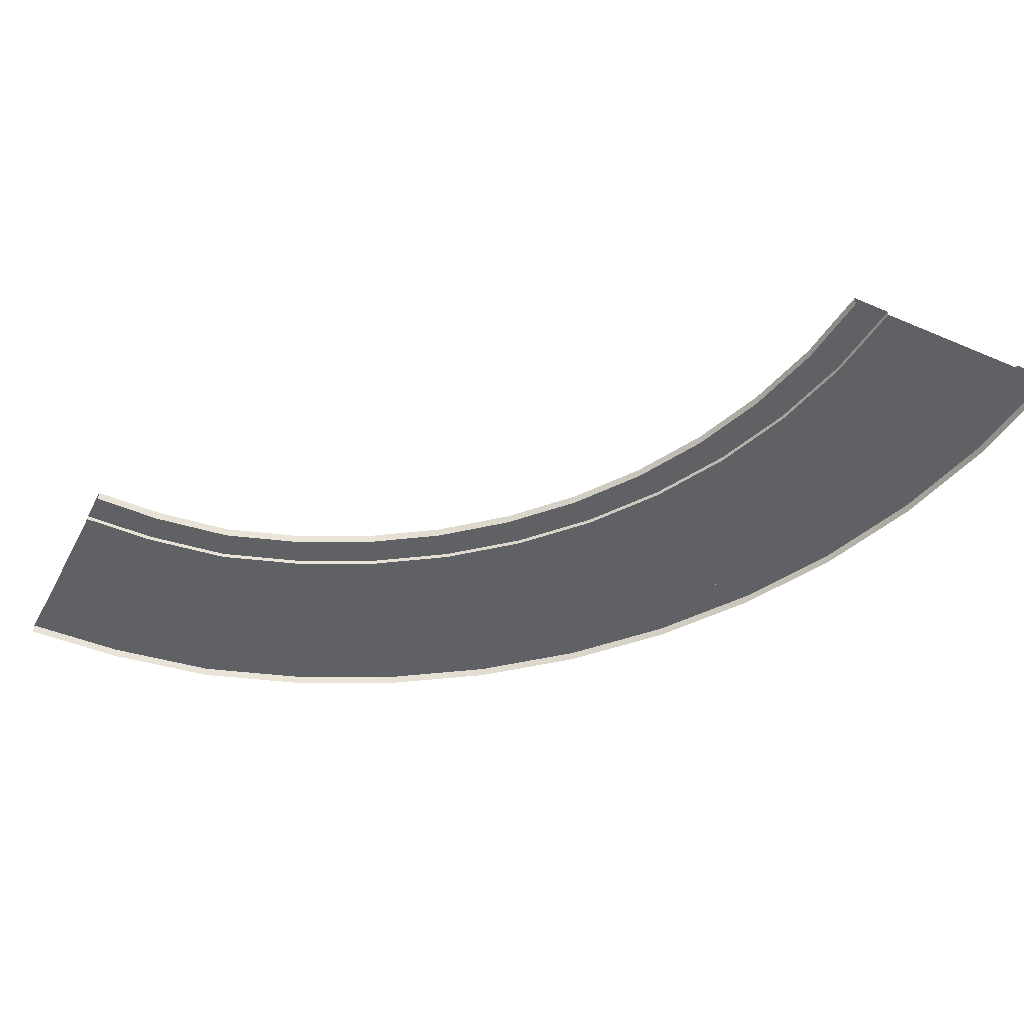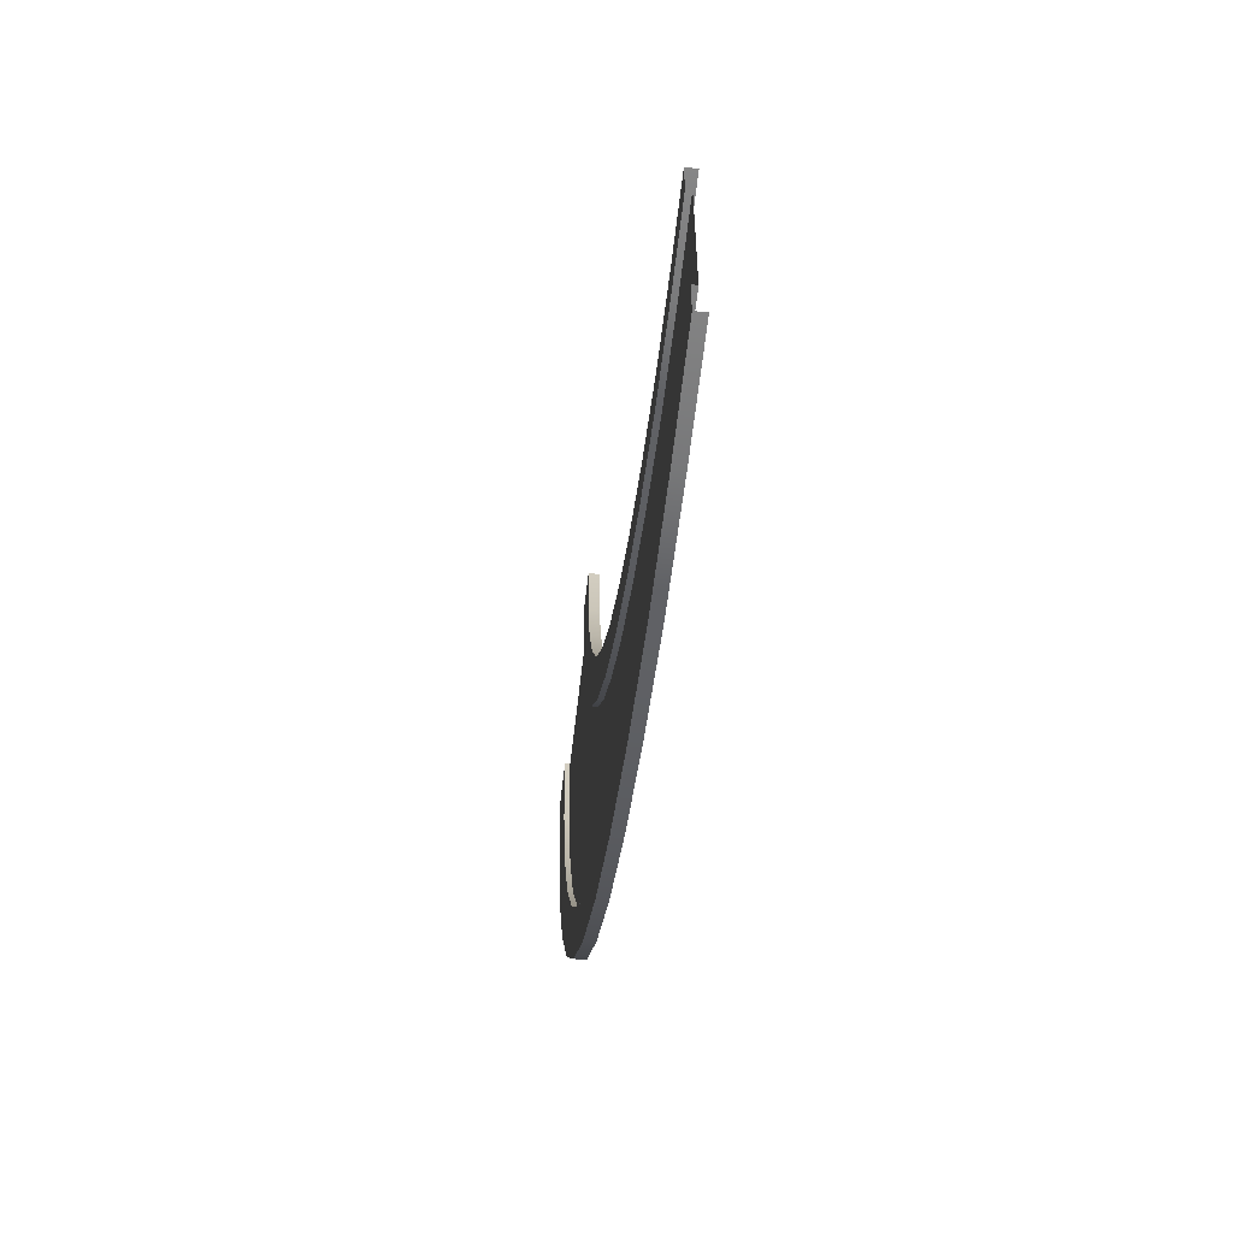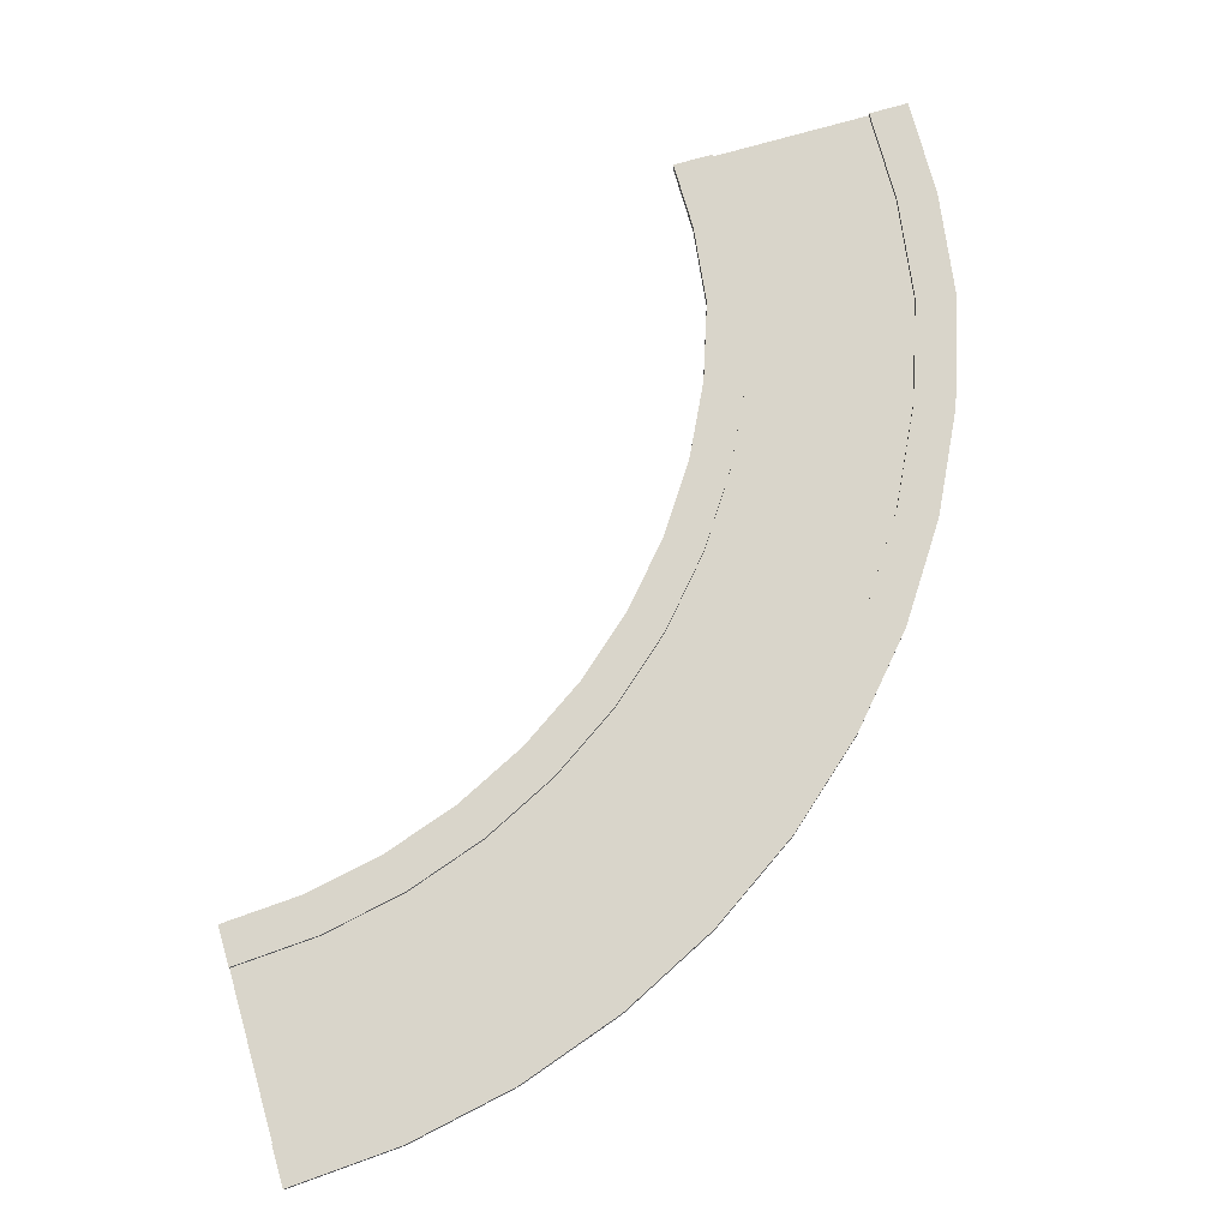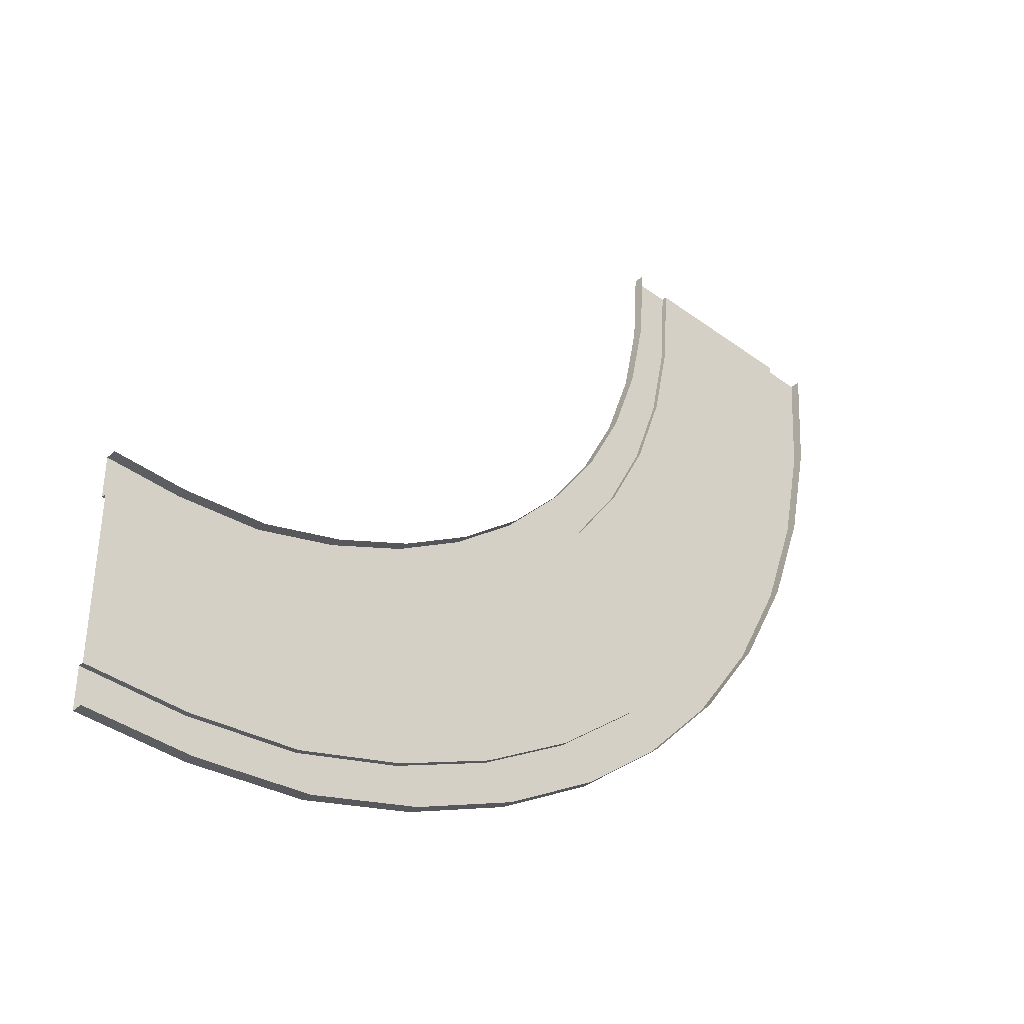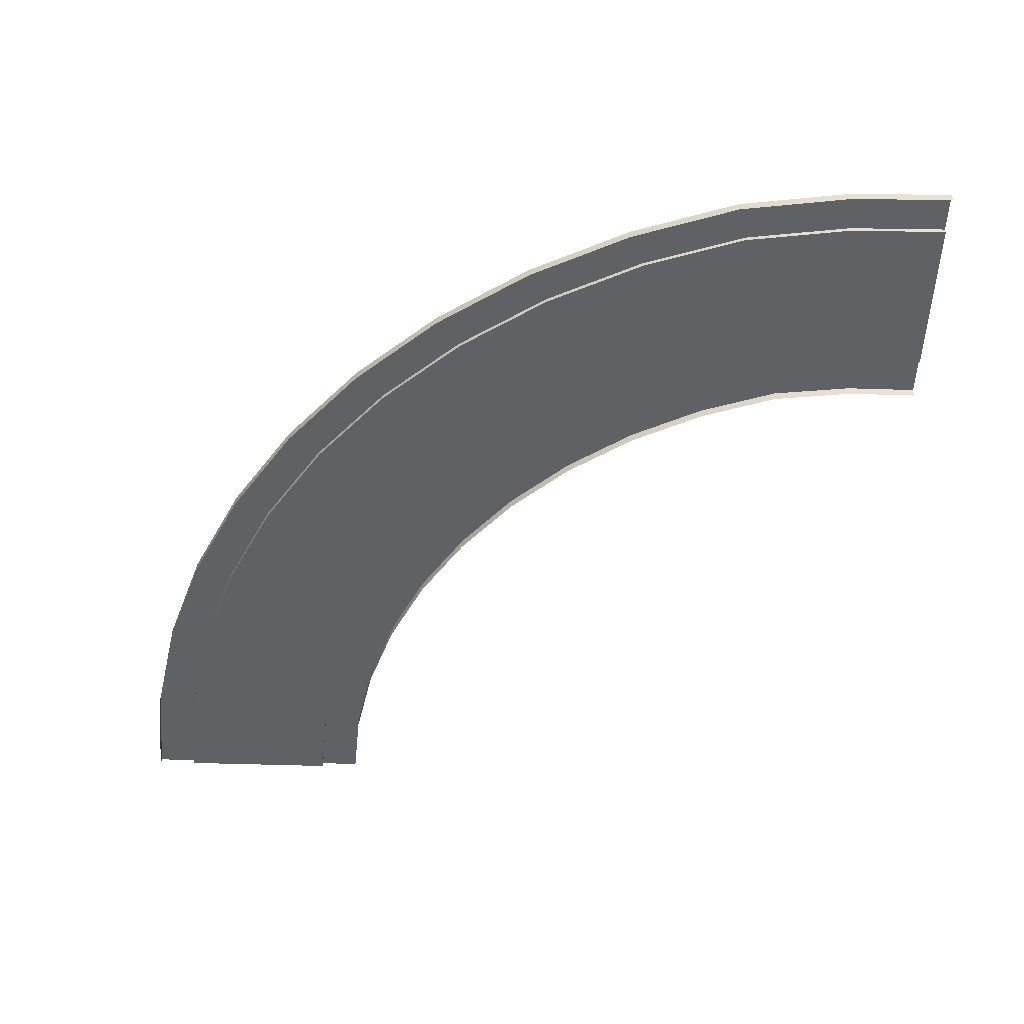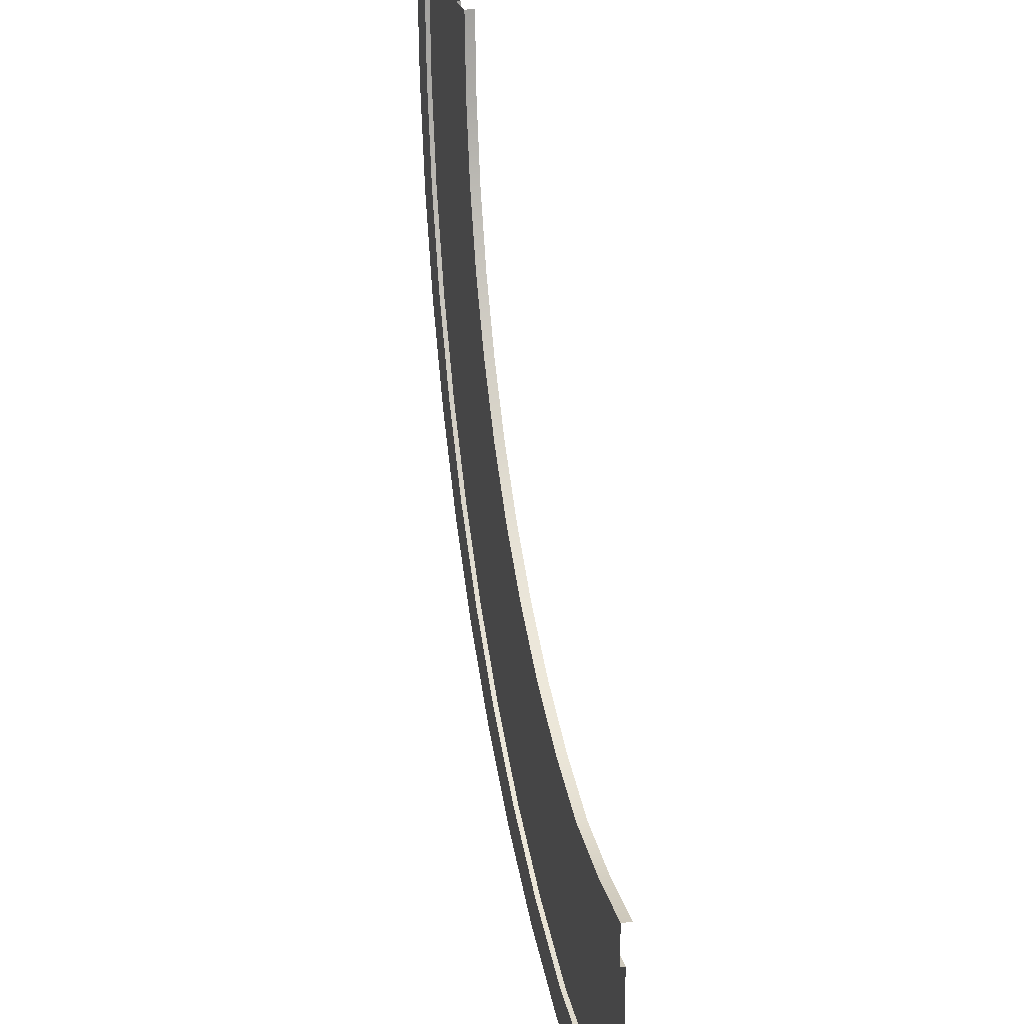
<metadata>
{"format":"obj","ext":"obj","renderer":"f3d","projection":"perspective","resolution":1024,"background":"white","views":[{"elev":-46.0,"azim":-26.3,"up":"+Y"},{"elev":-62.1,"azim":-96.5,"up":"+Z"},{"elev":74.4,"azim":74.0,"up":"+Y"},{"elev":-40.0,"azim":-42.5,"up":"+Z"},{"elev":-49.9,"azim":178.0,"up":"+Y"},{"elev":21.9,"azim":-102.3,"up":"+Z"}]}
</metadata>
<code>
v -16.65 0.4857 -33.76
v -13.88 0.4857 -28.68
v -17.87 0.4857 -32.18
v -12.46 0.4857 -30.09
v -21.28 0.4857 -36.86
v -22.28 0.4857 -35.12
v -17.87 0.2499 -32.18
v -13.88 0.4857 -28.68
v -13.88 0.2499 -28.68
v -17.87 0.4857 -32.18
v -22.28 0.4857 -35.12
v -22.28 0.2499 -35.12
v -16.65 5.111e-05 -33.76
v -12.46 0.4857 -30.09
v -16.65 0.4857 -33.76
v -12.46 5.111e-05 -30.09
v -21.28 5.114e-05 -36.86
v -21.28 0.4857 -36.86
v -22.74 0.4857 -25.83
v -20.95 0.4857 -21.61
v -23.96 0.4857 -24.24
v -19.54 0.4857 -23.02
v -26.28 0.4857 -28.2
v -27.28 0.4857 -26.46
v -23.96 5.153e-05 -24.24
v -20.95 0.4857 -21.61
v -20.95 5.147e-05 -21.61
v -23.96 0.4857 -24.24
v -27.28 0.4857 -26.46
v -27.28 5.159e-05 -26.46
v -22.74 0.4857 -25.83
v -19.54 0.2499 -23.02
v -19.54 0.4857 -23.02
v -22.74 0.2499 -25.83
v -26.28 0.2499 -28.2
v -26.28 0.4857 -28.2
v -17.87 0.2499 -32.18
v -19.54 0.2499 -23.02
v -22.74 0.2499 -25.83
v -13.88 0.2499 -28.68
v -22.28 0.2499 -35.12
v -26.28 0.2499 -28.2
v -13.88 0.4857 -28.68
v -8.794 0.4857 -25.91
v -10.38 0.4857 -24.69
v -12.46 0.4857 -30.09
v -7.434 0.4857 -20.28
v -5.702 0.4857 -21.28
v -10.38 0.2499 -24.69
v -13.88 0.4857 -28.68
v -10.38 0.4857 -24.69
v -13.88 0.2499 -28.68
v -7.434 0.4857 -20.28
v -7.434 0.2499 -20.28
v -12.46 0.4857 -30.09
v -8.794 5.111e-05 -25.91
v -8.794 0.4857 -25.91
v -12.46 5.111e-05 -30.09
v -5.702 5.114e-05 -21.28
v -5.702 0.4857 -21.28
v -20.95 0.4857 -21.61
v -16.73 0.4857 -19.82
v -18.31 0.4857 -18.6
v -19.54 0.4857 -23.02
v -16.09 0.4857 -15.28
v -14.36 0.4857 -16.28
v -18.31 5.144e-05 -18.6
v -20.95 0.4857 -21.61
v -18.31 0.4857 -18.6
v -20.95 5.147e-05 -21.61
v -16.09 0.4857 -15.28
v -16.09 5.141e-05 -15.28
v -16.73 0.4857 -19.82
v -19.54 0.2499 -23.02
v -16.73 0.2499 -19.82
v -19.54 0.4857 -23.02
v -14.36 0.2499 -16.28
v -14.36 0.4857 -16.28
v -19.54 0.2499 -23.02
v -10.38 0.2499 -24.69
v -16.73 0.2499 -19.82
v -13.88 0.2499 -28.68
v -14.36 0.2499 -16.28
v -7.434 0.2499 -20.28
v -3.382 0.4857 -10.5
v -0.3641 0.4857 -5.555
v -2.347 0.4857 -5.294
v -1.45 0.4857 -11.01
v -2 0.4857 4.578e-05
v -3.529e-05 0.4857 4.768e-05
v -3.382 0.2499 -10.5
v -2.347 0.4857 -5.294
v -2.347 0.2499 -5.294
v -3.382 0.4857 -10.5
v -2 0.4857 4.578e-05
v -2 0.2499 4.387e-05
v -0.3641 0.4857 -5.555
v -1.45 5.123e-05 -11.01
v -0.3641 5.129e-05 -5.555
v -1.45 0.4857 -11.01
v -3.529e-05 5.138e-05 4.768e-05
v -3.529e-05 0.4857 4.768e-05
v -13.04 0.4857 -7.909
v -10.28 0.4857 -4.25
v -12.26 0.4857 -3.989
v -11.11 0.4857 -8.427
v -12 0.4857 3.052e-05
v -10 0.4857 3.624e-05
v -13.04 5.135e-05 -7.909
v -12.26 0.4857 -3.989
v -12.26 5.135e-05 -3.989
v -13.04 0.4857 -7.909
v -12 0.4857 3.052e-05
v -12 5.138e-05 3.052e-05
v -11.11 0.4857 -8.427
v -10.28 0.2499 -4.25
v -10.28 0.4857 -4.25
v -11.11 0.2499 -8.427
v -10 0.2499 3.624e-05
v -10 0.4857 3.624e-05
v -11.11 0.2499 -8.427
v -2.347 0.2499 -5.294
v -10.28 0.2499 -4.25
v -3.382 0.2499 -10.5
v -10 0.2499 3.624e-05
v -2 0.2499 4.387e-05
v -3.24 0.4857 -16.29
v -3.382 0.4857 -10.5
v -5.087 0.4857 -15.52
v -1.45 0.4857 -11.01
v -5.702 0.4857 -21.28
v -7.434 0.4857 -20.28
v -5.087 0.4857 -15.52
v -3.382 0.2499 -10.5
v -5.087 0.2499 -15.52
v -3.382 0.4857 -10.5
v -7.434 0.4857 -20.28
v -7.434 0.2499 -20.28
v -3.24 0.4857 -16.29
v -1.45 5.123e-05 -11.01
v -1.45 0.4857 -11.01
v -3.24 5.117e-05 -16.29
v -5.702 5.114e-05 -21.28
v -5.702 0.4857 -21.28
v -12.48 0.4857 -12.46
v -13.04 0.4857 -7.909
v -14.33 0.4857 -11.69
v -11.11 0.4857 -8.427
v -14.36 0.4857 -16.28
v -16.09 0.4857 -15.28
v -14.33 0.4857 -11.69
v -13.04 5.135e-05 -7.909
v -14.33 5.138e-05 -11.69
v -13.04 0.4857 -7.909
v -16.09 0.4857 -15.28
v -16.09 5.141e-05 -15.28
v -12.48 0.2499 -12.46
v -11.11 0.4857 -8.427
v -12.48 0.4857 -12.46
v -11.11 0.2499 -8.427
v -14.36 0.2499 -16.28
v -14.36 0.4857 -16.28
v -5.087 0.2499 -15.52
v -11.11 0.2499 -8.427
v -12.48 0.2499 -12.46
v -3.382 0.2499 -10.5
v -7.434 0.2499 -20.28
v -14.36 0.2499 -16.28
v -37 0.4857 -41.9
v -32.06 0.4857 -39.18
v -37.26 0.4857 -39.91
v -31.54 0.4857 -41.11
v -42 0.4857 -42
v -42 0.4857 -40
v -37.26 0.2499 -39.91
v -32.06 0.4857 -39.18
v -32.06 0.2499 -39.18
v -37.26 0.4857 -39.91
v -42 0.2499 -40
v -42 0.4857 -40
v -37 5.144e-05 -41.9
v -31.54 0.4857 -41.11
v -37 0.4857 -41.9
v -31.54 5.132e-05 -41.11
v -42 0.4857 -42
v -42 5.162e-05 -42
v -38.31 0.4857 -31.98
v -34.65 0.4857 -29.52
v -38.57 0.4857 -30
v -34.13 0.4857 -31.45
v -42 0.4857 -32
v -42 0.4857 -30
v -38.57 5.198e-05 -30
v -34.65 0.4857 -29.52
v -34.65 5.183e-05 -29.52
v -38.57 0.4857 -30
v -42 5.212e-05 -30
v -42 0.4857 -30
v -38.31 0.4857 -31.98
v -34.13 0.2499 -31.45
v -34.13 0.4857 -31.45
v -38.31 0.2499 -31.98
v -42 0.4857 -32
v -42 0.2499 -32
v -37.26 0.2499 -39.91
v -34.13 0.2499 -31.45
v -38.31 0.2499 -31.98
v -32.06 0.2499 -39.18
v -42 0.2499 -40
v -42 0.2499 -32
v -32.06 0.4857 -39.18
v -26.27 0.4857 -39.32
v -27.04 0.4857 -37.47
v -31.54 0.4857 -41.11
v -22.28 0.4857 -35.12
v -21.28 0.4857 -36.86
v -27.04 0.2499 -37.47
v -32.06 0.4857 -39.18
v -27.04 0.4857 -37.47
v -32.06 0.2499 -39.18
v -22.28 0.4857 -35.12
v -22.28 0.2499 -35.12
v -31.54 0.4857 -41.11
v -26.27 5.12e-05 -39.32
v -26.27 0.4857 -39.32
v -31.54 5.132e-05 -41.11
v -21.28 5.114e-05 -36.86
v -21.28 0.4857 -36.86
v -34.65 0.4857 -29.52
v -30.1 0.4857 -30.08
v -30.86 0.4857 -28.23
v -34.13 0.4857 -31.45
v -27.28 0.4857 -26.46
v -26.28 0.4857 -28.2
v -30.86 5.171e-05 -28.23
v -34.65 0.4857 -29.52
v -30.86 0.4857 -28.23
v -34.65 5.183e-05 -29.52
v -27.28 0.4857 -26.46
v -27.28 5.159e-05 -26.46
v -30.1 0.4857 -30.08
v -34.13 0.2499 -31.45
v -30.1 0.2499 -30.08
v -34.13 0.4857 -31.45
v -26.28 0.2499 -28.2
v -26.28 0.4857 -28.2
v -34.13 0.2499 -31.45
v -27.04 0.2499 -37.47
v -30.1 0.2499 -30.08
v -32.06 0.2499 -39.18
v -26.28 0.2499 -28.2
v -22.28 0.2499 -35.12
g One_Lane_90Degrees_03
f 3 2 1
f 4 1 2
f 1 5 3
f 6 3 5
f 9 8 7
f 10 7 8
f 10 11 7
f 12 7 11
f 15 14 13
f 16 13 14
f 13 17 15
f 18 15 17
f 21 20 19
f 22 19 20
f 19 23 21
f 24 21 23
f 27 26 25
f 28 25 26
f 28 29 25
f 30 25 29
f 33 32 31
f 34 31 32
f 34 35 31
f 36 31 35
f 39 38 37
f 40 37 38
f 37 41 39
f 42 39 41
f 45 44 43
f 46 43 44
f 45 47 44
f 48 44 47
f 51 50 49
f 52 49 50
f 51 49 53
f 54 53 49
f 57 56 55
f 58 55 56
f 56 57 59
f 60 59 57
f 63 62 61
f 64 61 62
f 63 65 62
f 66 62 65
f 69 68 67
f 70 67 68
f 69 67 71
f 72 71 67
f 75 74 73
f 76 73 74
f 75 73 77
f 78 77 73
f 81 80 79
f 82 79 80
f 81 83 80
f 84 80 83
f 87 86 85
f 88 85 86
f 87 89 86
f 90 86 89
f 93 92 91
f 94 91 92
f 92 93 95
f 96 95 93
f 99 98 97
f 100 97 98
f 99 97 101
f 102 101 97
f 105 104 103
f 106 103 104
f 105 107 104
f 108 104 107
f 111 110 109
f 112 109 110
f 110 111 113
f 114 113 111
f 117 116 115
f 118 115 116
f 116 117 119
f 120 119 117
f 123 122 121
f 124 121 122
f 123 125 122
f 126 122 125
f 129 128 127
f 130 127 128
f 127 131 129
f 132 129 131
f 135 134 133
f 136 133 134
f 133 137 135
f 138 135 137
f 141 140 139
f 142 139 140
f 142 143 139
f 144 139 143
f 147 146 145
f 148 145 146
f 145 149 147
f 150 147 149
f 153 152 151
f 154 151 152
f 151 155 153
f 156 153 155
f 159 158 157
f 160 157 158
f 157 161 159
f 162 159 161
f 165 164 163
f 166 163 164
f 163 167 165
f 168 165 167
f 171 170 169
f 172 169 170
f 169 173 171
f 174 171 173
f 177 176 175
f 178 175 176
f 175 178 179
f 180 179 178
f 183 182 181
f 184 181 182
f 183 181 185
f 186 185 181
f 189 188 187
f 190 187 188
f 187 191 189
f 192 189 191
f 195 194 193
f 196 193 194
f 193 196 197
f 198 197 196
f 201 200 199
f 202 199 200
f 199 202 203
f 204 203 202
f 207 206 205
f 208 205 206
f 205 209 207
f 210 207 209
f 213 212 211
f 214 211 212
f 213 215 212
f 216 212 215
f 219 218 217
f 220 217 218
f 219 217 221
f 222 221 217
f 225 224 223
f 226 223 224
f 224 225 227
f 228 227 225
f 231 230 229
f 232 229 230
f 231 233 230
f 234 230 233
f 237 236 235
f 238 235 236
f 237 235 239
f 240 239 235
f 243 242 241
f 244 241 242
f 243 241 245
f 246 245 241
f 249 248 247
f 250 247 248
f 249 251 248
f 252 248 251

</code>
